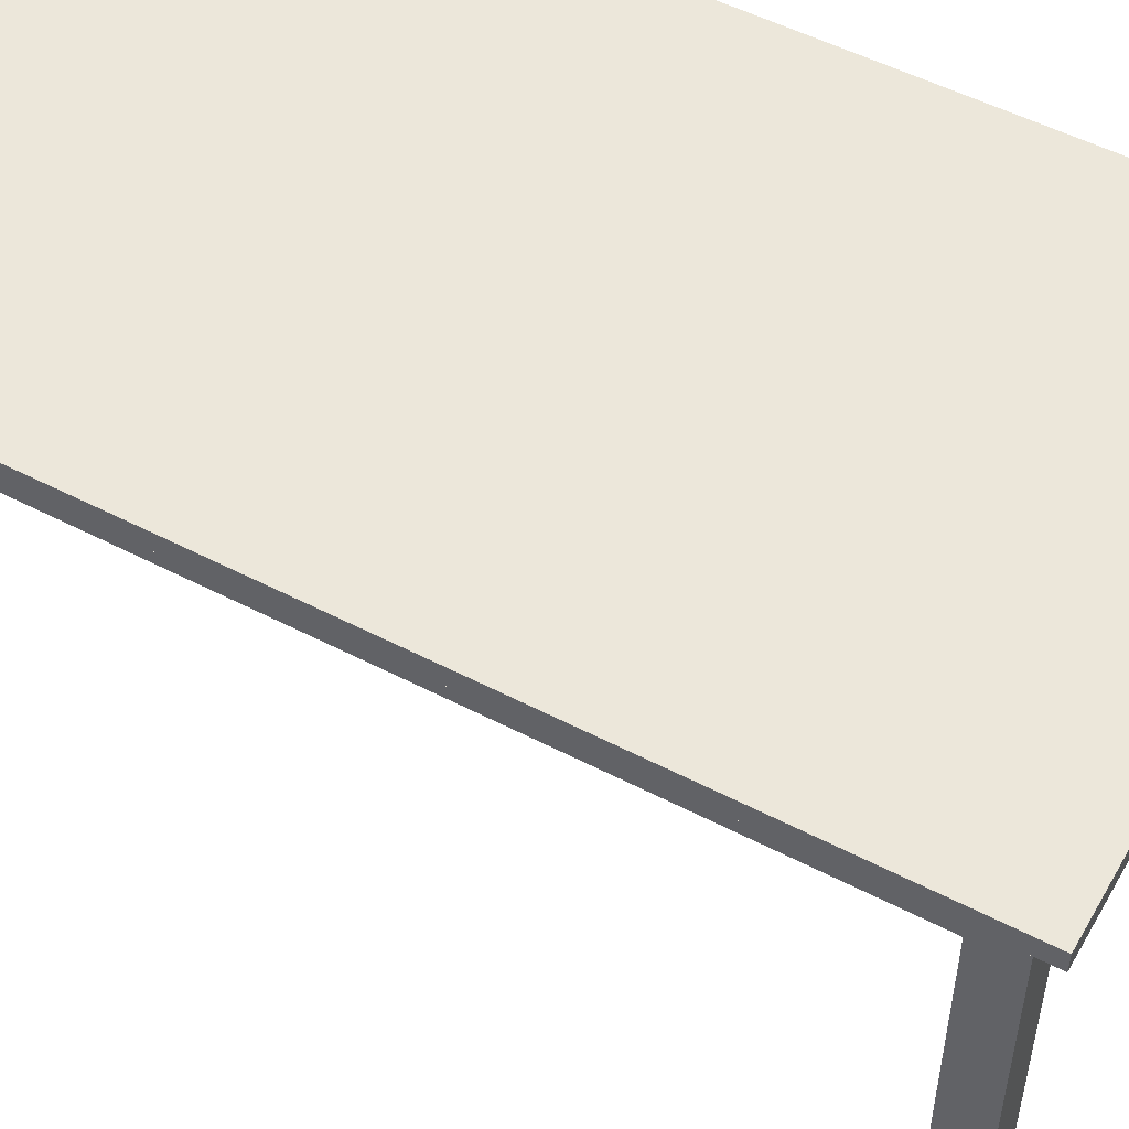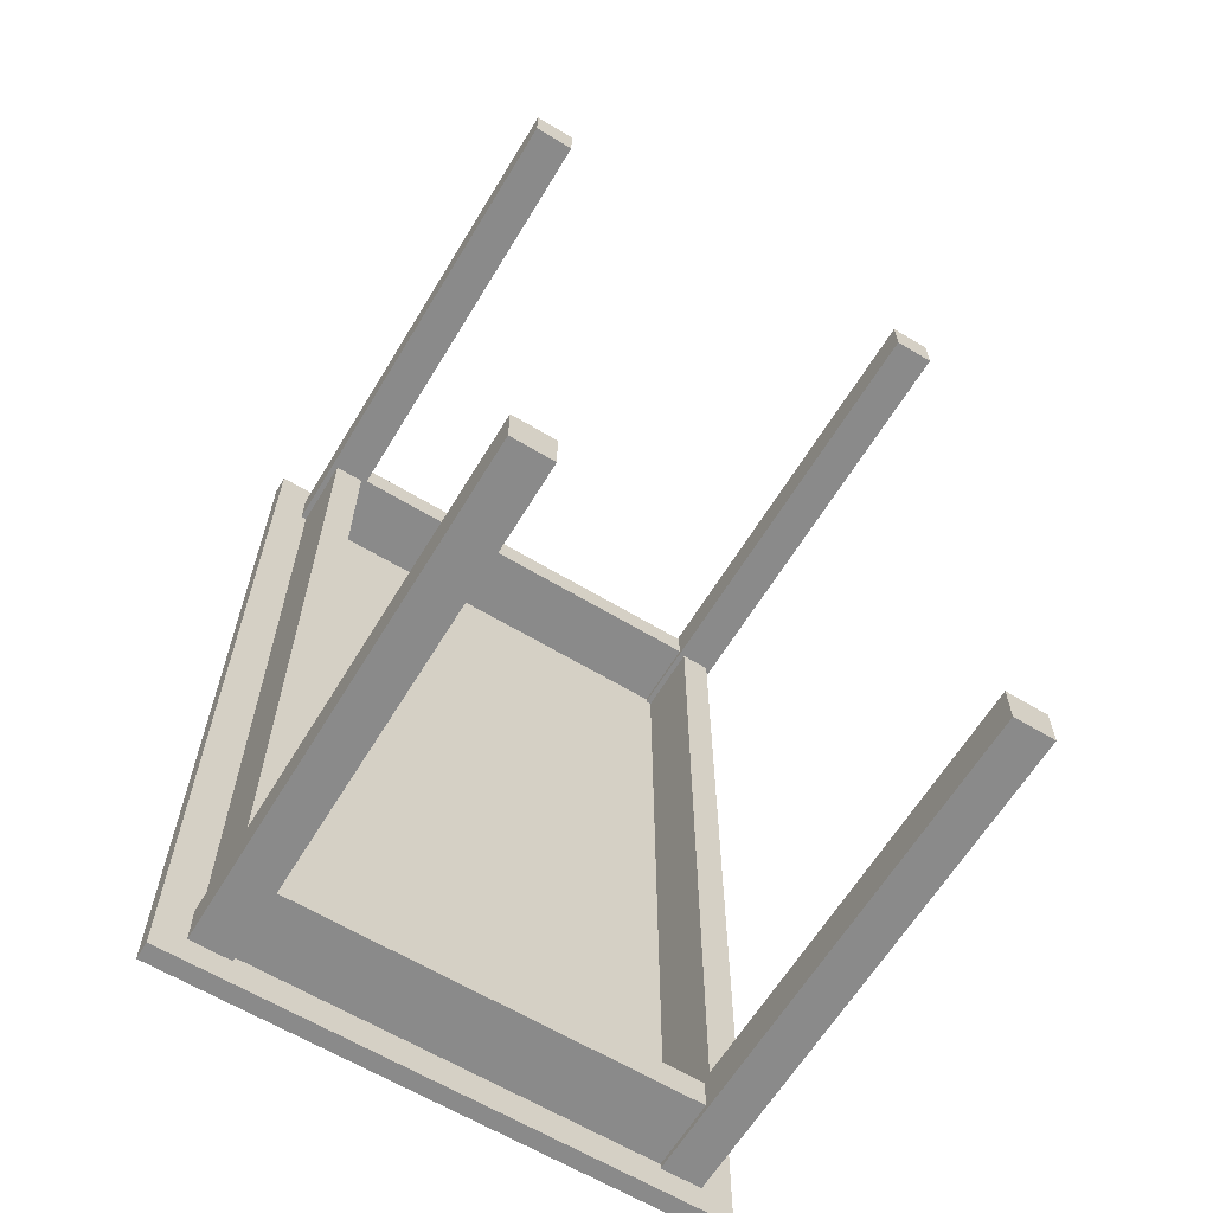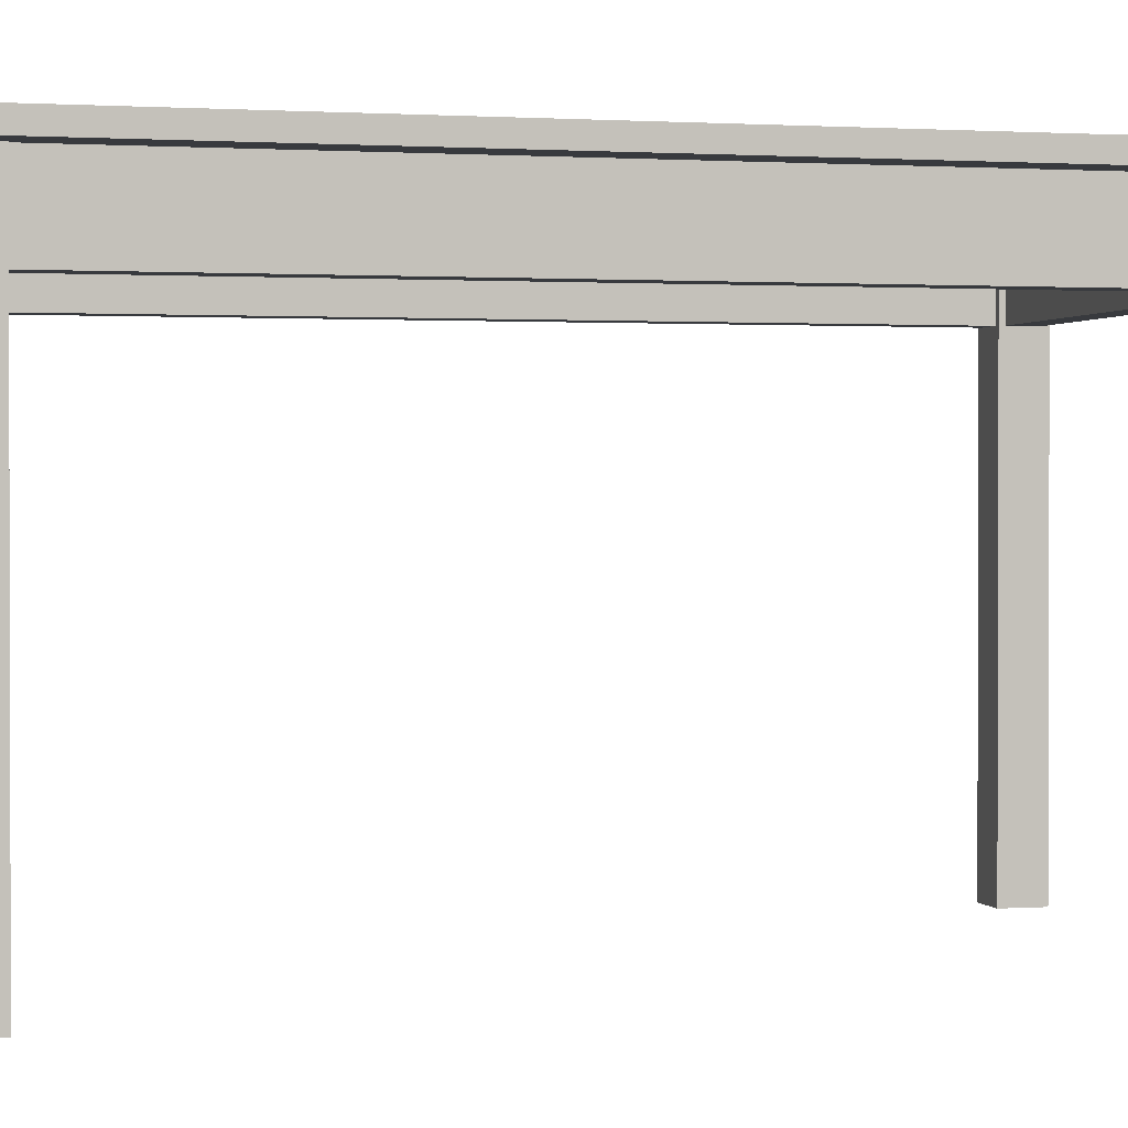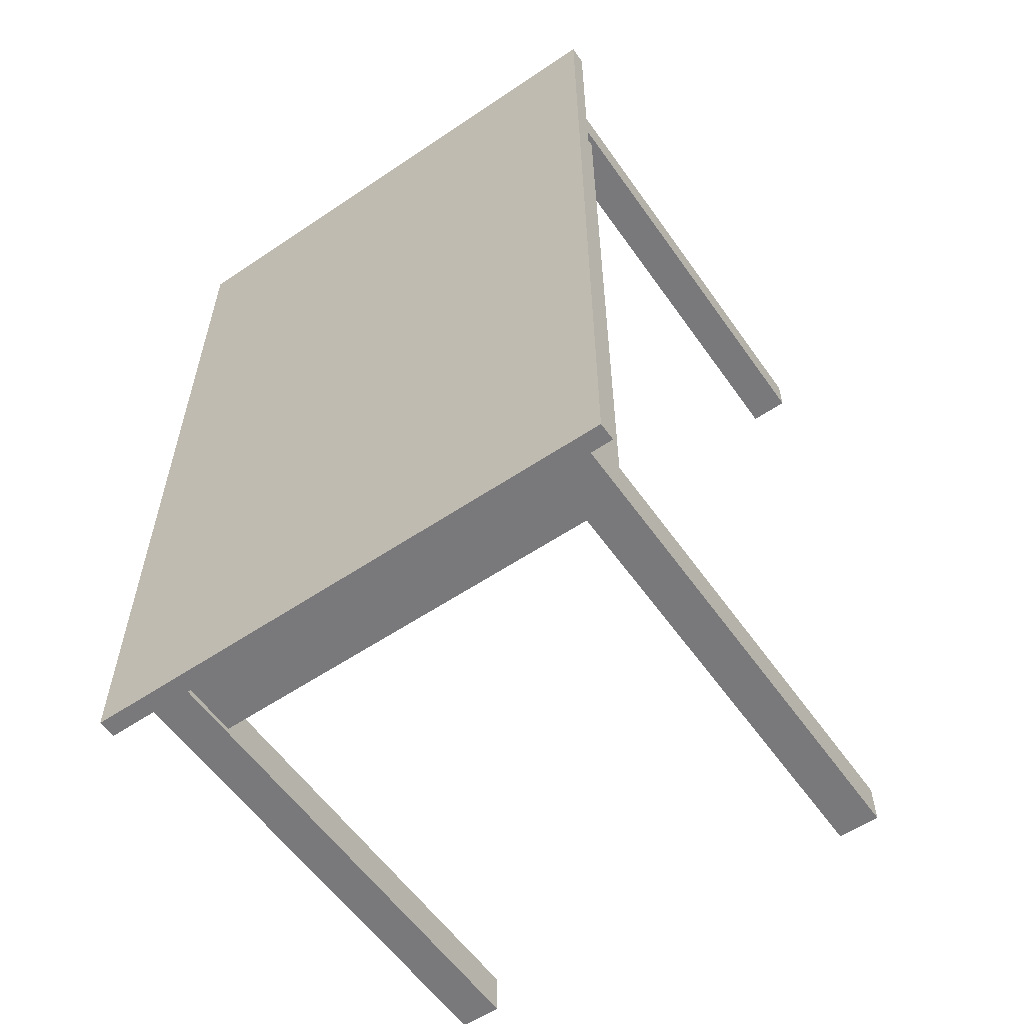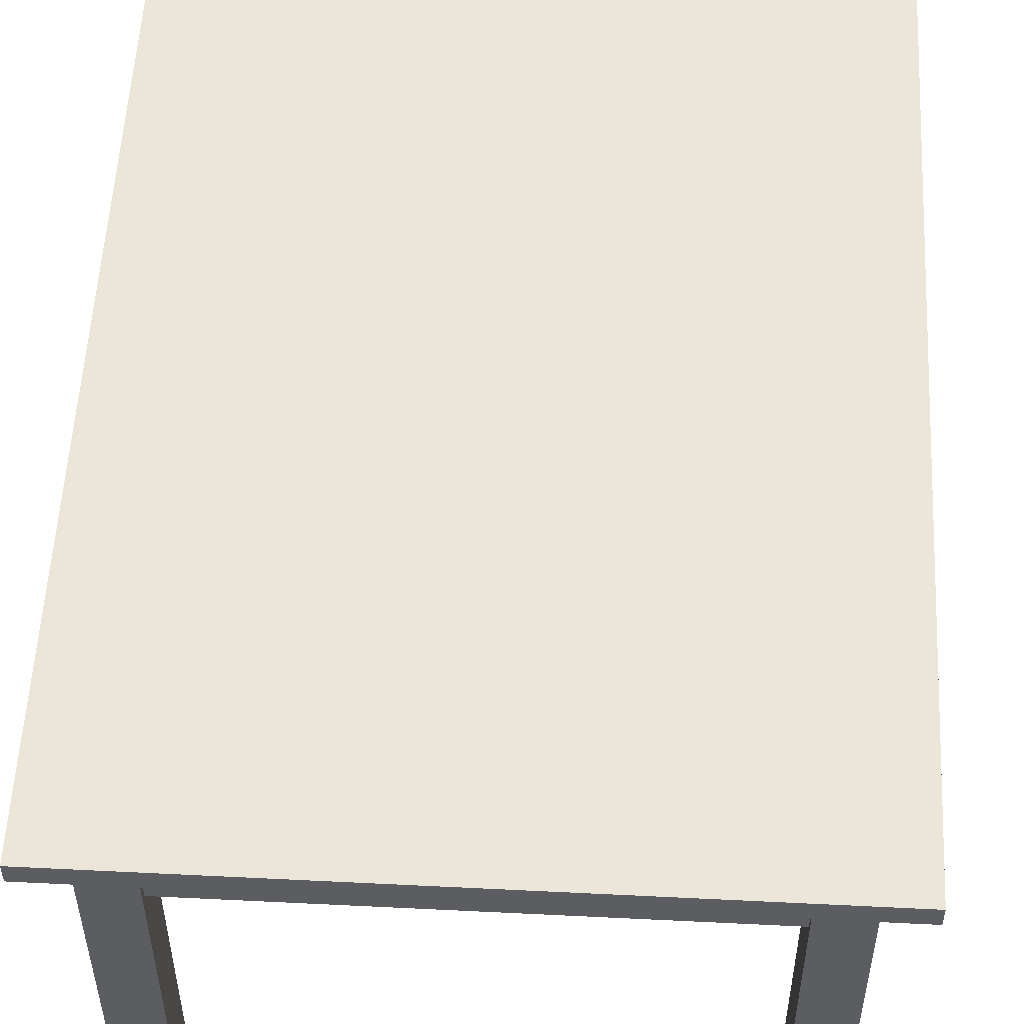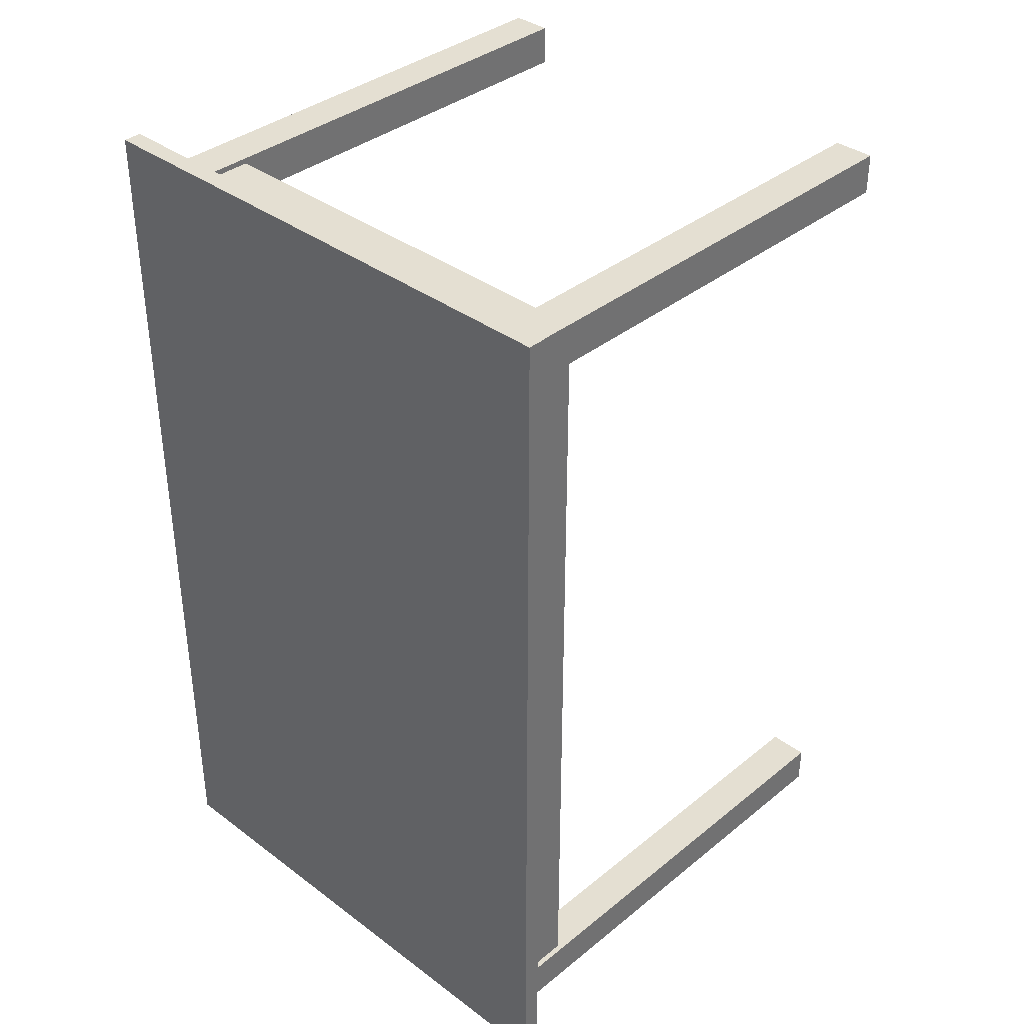
<metadata>
{"format":"obj","ext":"obj","renderer":"f3d","projection":"perspective","resolution":1024,"background":"white","views":[{"elev":52.1,"azim":-60.7,"up":"+Y"},{"elev":-63.5,"azim":-31.3,"up":"+Z"},{"elev":1.0,"azim":75.5,"up":"+Y"},{"elev":-57.9,"azim":-145.1,"up":"+Z"},{"elev":54.4,"azim":3.0,"up":"+Y"},{"elev":36.9,"azim":-136.1,"up":"+Z"}]}
</metadata>
<code>
g default
v 0.5167 -0.000116 -0.8926
v 0.5167 -0.000116 -0.8076
v 0.4317 -0.000116 -0.8076
v 0.4317 -0.000116 -0.8926
v 0.4317 1.062 -0.8926
v 0.5167 1.062 -0.8926
v 0.4317 1.062 -0.8076
v 0.5167 1.062 -0.8076
v -0.4957 -0.000116 -0.8926
v -0.4106 -0.000116 -0.8926
v -0.4106 -0.000116 -0.8076
v -0.4957 -0.000116 -0.8076
v -0.4957 1.062 -0.8076
v -0.4957 1.062 -0.8926
v -0.4106 1.062 -0.8076
v -0.4106 1.062 -0.8926
v 0.4317 -0.000116 0.8926
v 0.4317 -0.000116 0.8076
v 0.5167 -0.000116 0.8076
v 0.5167 -0.000116 0.8926
v 0.5167 1.062 0.8926
v 0.4317 1.062 0.8926
v 0.5167 1.062 0.8076
v 0.4317 1.062 0.8076
v -0.4106 -0.000116 0.8926
v -0.4957 -0.000116 0.8926
v -0.4957 -0.000116 0.8076
v -0.4106 -0.000116 0.8076
v -0.4106 1.062 0.8076
v -0.4106 1.062 0.8926
v -0.4957 1.062 0.8076
v -0.4957 1.062 0.8926
v -0.4222 0.9091 -0.8115
v -0.4222 1.064 -0.8115
v -0.4222 1.064 0.8115
v -0.4222 0.9091 0.8115
v -0.4841 0.9091 -0.8115
v -0.4841 0.9091 0.8115
v -0.4841 1.064 0.8115
v -0.4841 1.064 -0.8115
v -0.4138 0.9091 0.8192
v -0.4138 1.064 0.8192
v 0.4348 1.064 0.8192
v 0.4348 0.9091 0.8192
v -0.4138 0.9091 0.881
v 0.4348 0.9091 0.881
v 0.4348 1.064 0.881
v -0.4138 1.064 0.881
v 0.4433 0.9091 0.8115
v 0.4433 1.064 0.8115
v 0.4433 1.064 -0.8115
v 0.4433 0.9091 -0.8115
v 0.5051 0.9091 0.8115
v 0.5051 0.9091 -0.8115
v 0.5051 1.064 -0.8115
v 0.5051 1.064 0.8115
v 0.4346 0.9091 -0.8192
v 0.4346 1.064 -0.8192
v -0.4139 1.064 -0.8192
v -0.4139 0.9091 -0.8192
v 0.4346 0.9091 -0.881
v -0.4139 0.9091 -0.881
v -0.4139 1.064 -0.881
v 0.4346 1.064 -0.881
v 0.581 1.097 0.9508
v 0.581 1.097 -0.9508
v -0.5599 1.097 -0.9508
v -0.5599 1.097 0.9508
v -0.5599 1.059 0.9508
v -0.5599 1.059 -0.9508
v 0.581 1.059 0.9508
v 0.581 1.059 -0.9508
g Mesa:deskWorn
f 1 2 3 4
f 1 4 5 6
f 4 3 7 5
f 3 2 8 7
f 2 1 6 8
f 9 10 11 12
f 9 12 13 14
f 12 11 15 13
f 11 10 16 15
f 10 9 14 16
f 17 18 19 20
f 17 20 21 22
f 20 19 23 21
f 19 18 24 23
f 18 17 22 24
f 25 26 27 28
f 25 28 29 30
f 28 27 31 29
f 27 26 32 31
f 26 25 30 32
f 33 34 35 36
f 37 38 39 40
f 33 36 38 37
f 41 42 43 44
f 45 46 47 48
f 41 44 46 45
f 49 50 51 52
f 53 54 55 56
f 49 52 54 53
f 57 58 59 60
f 61 62 63 64
f 57 60 62 61
f 65 66 67 68
f 69 68 67 70
f 71 65 68 69
f 72 66 65 71
f 70 67 66 72
f 69 70 72 71

</code>
